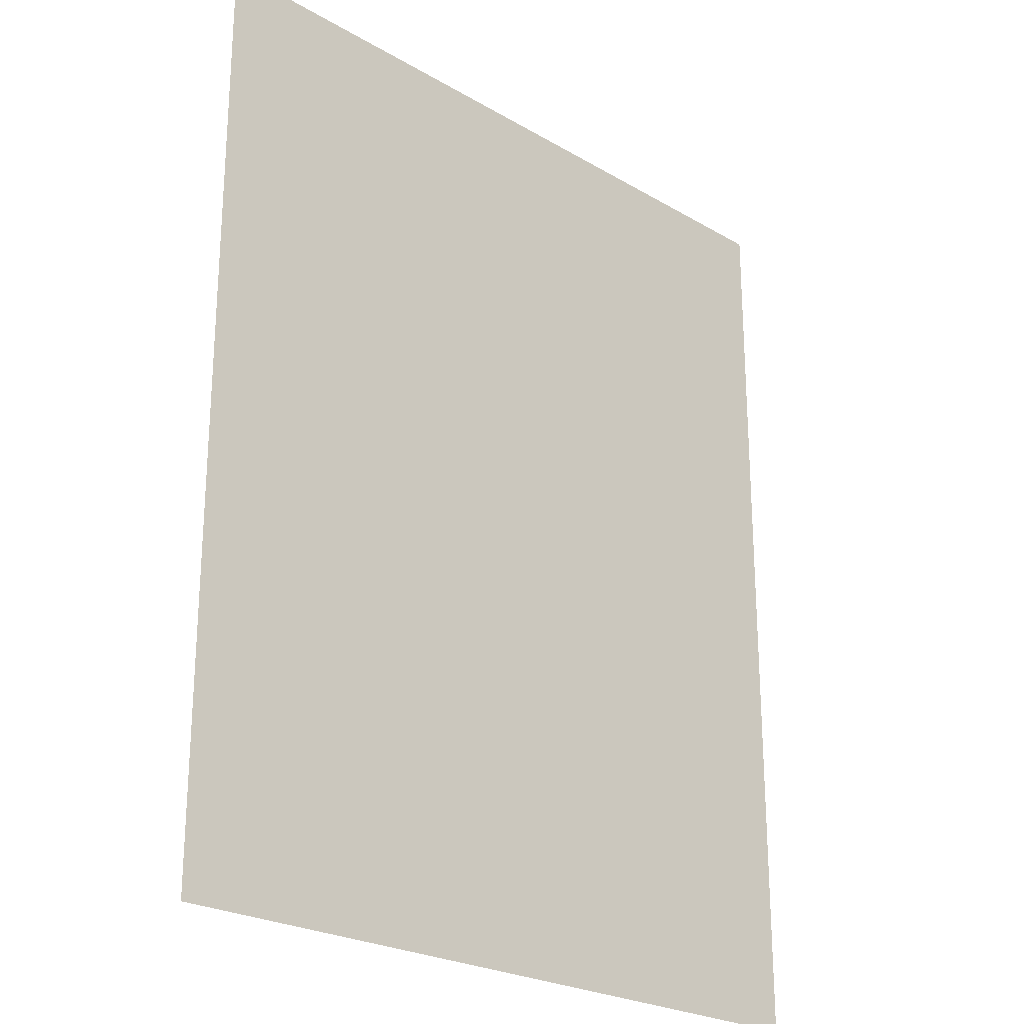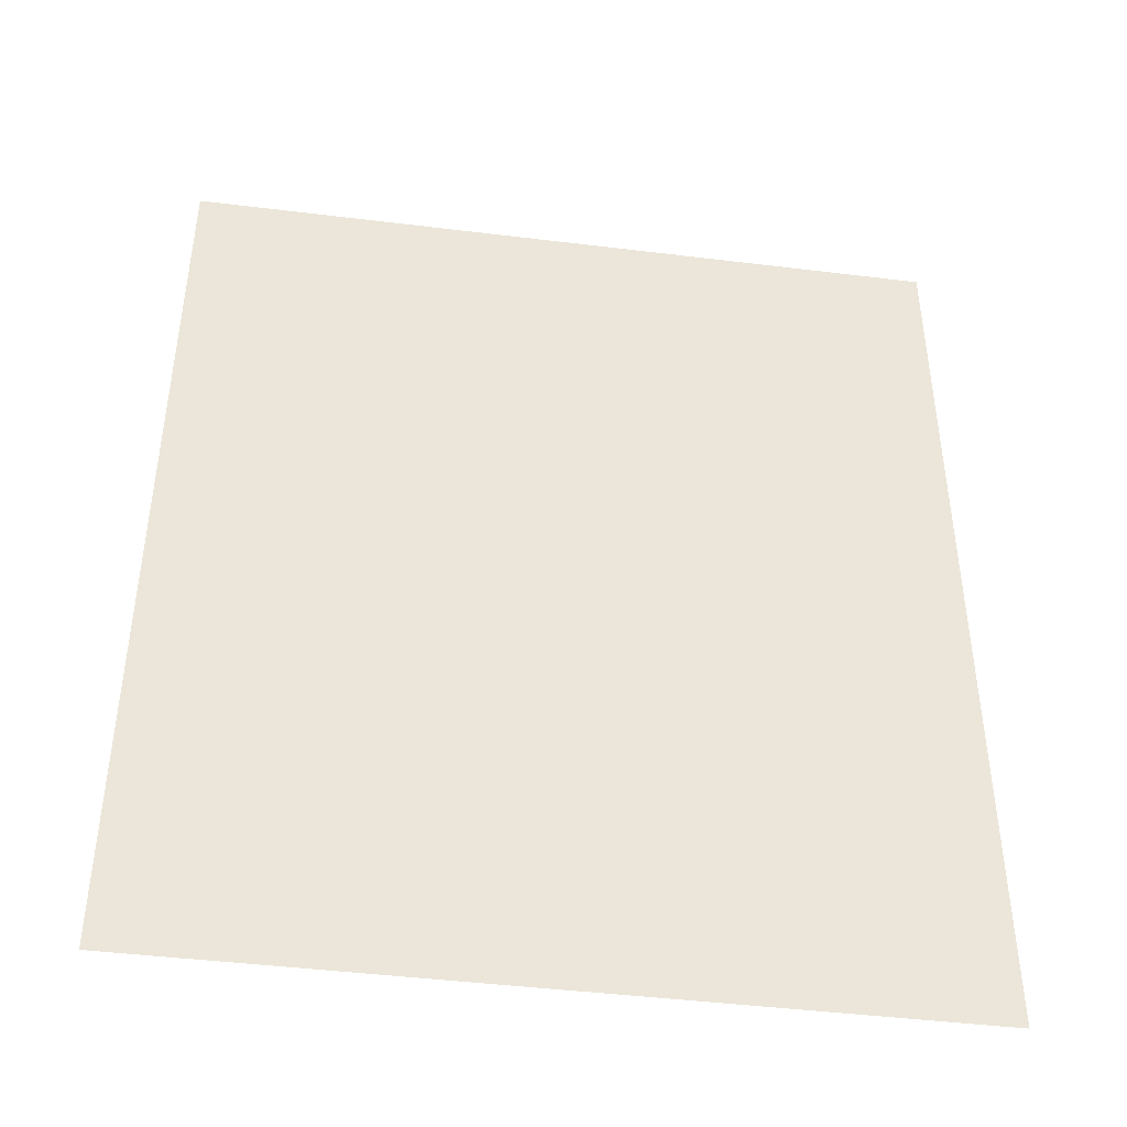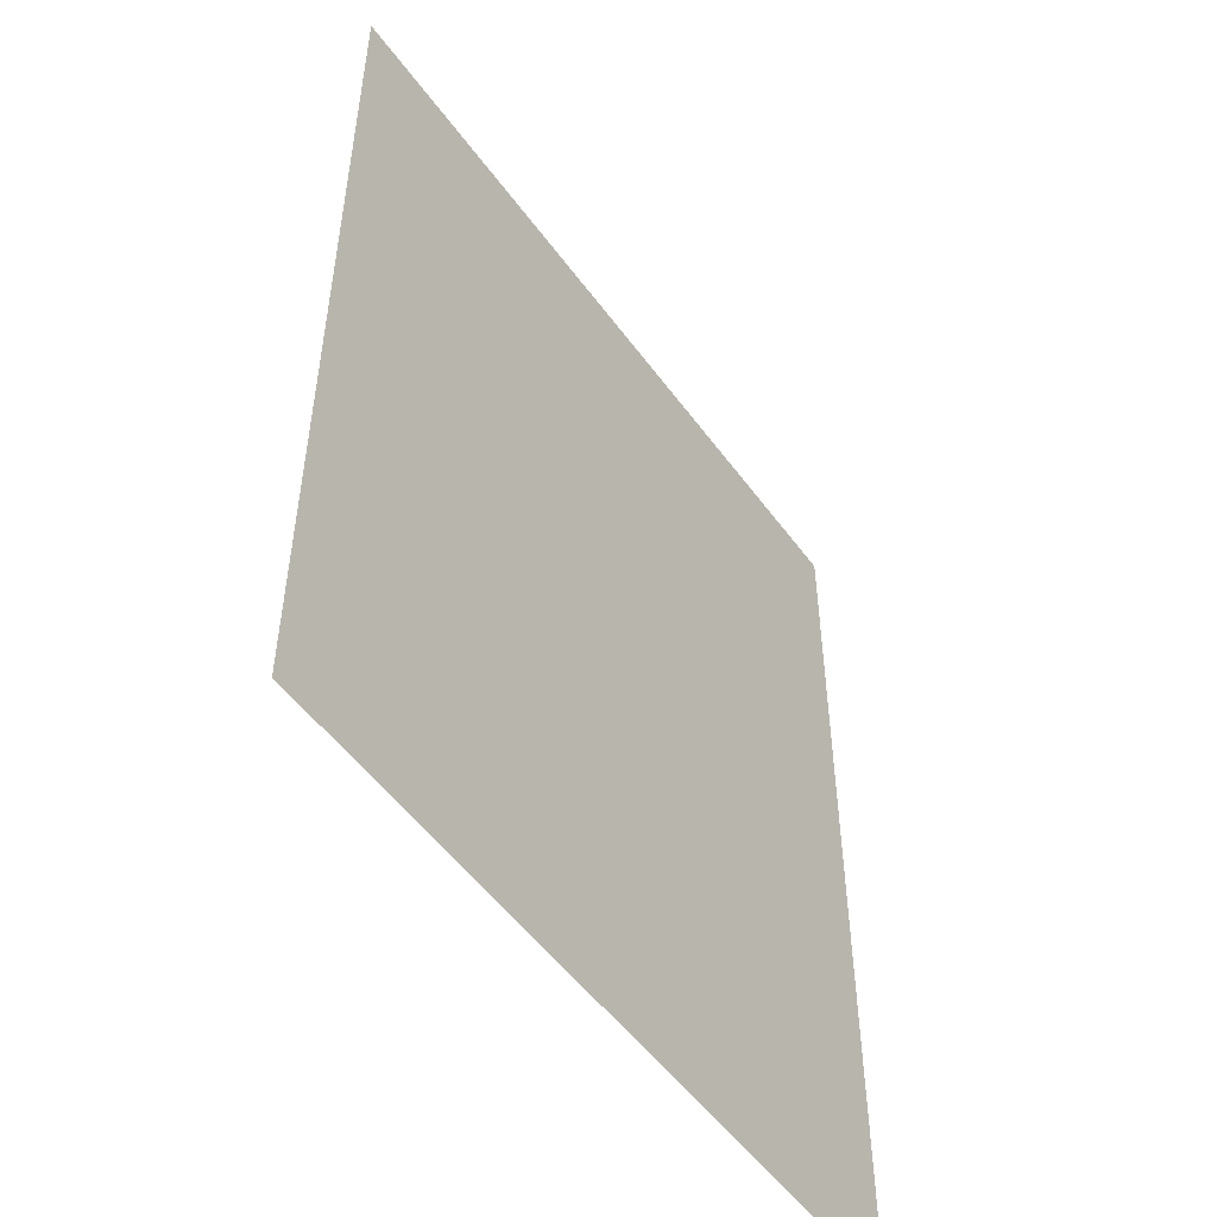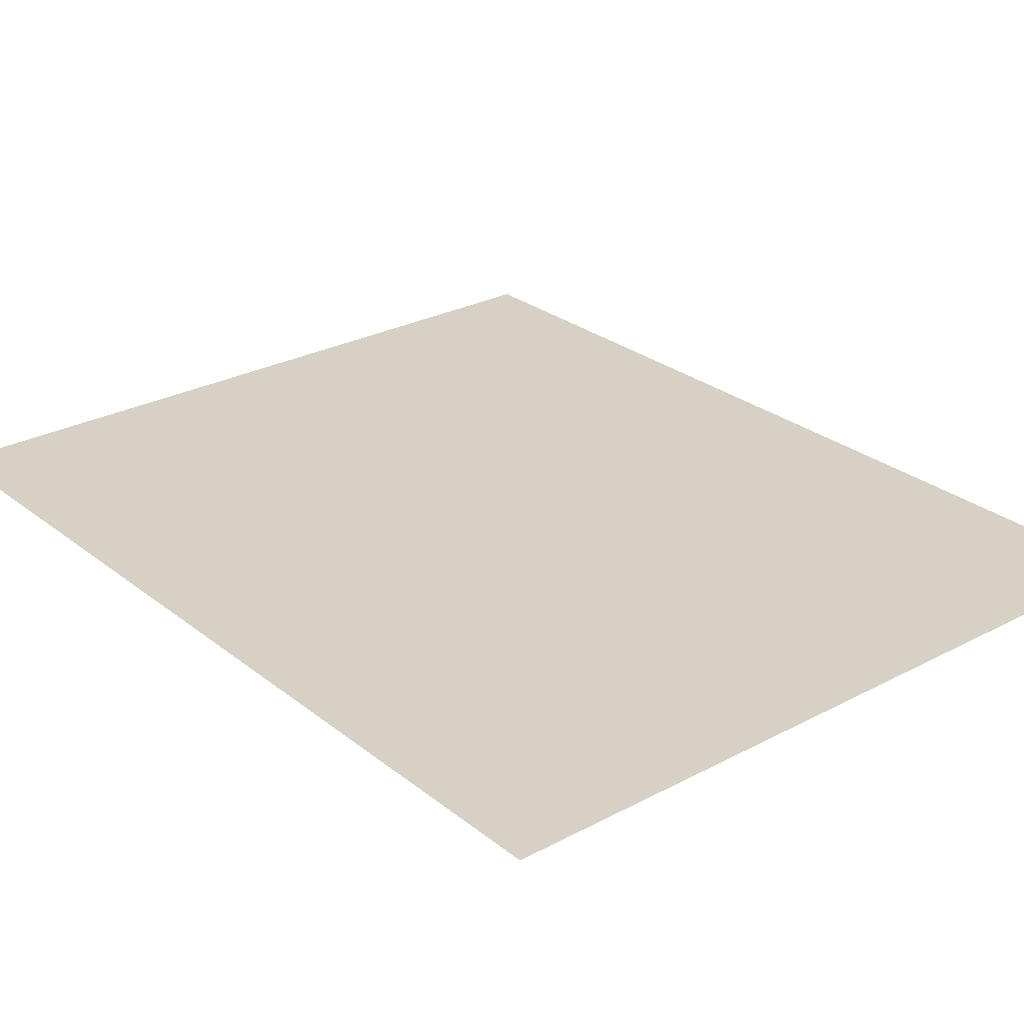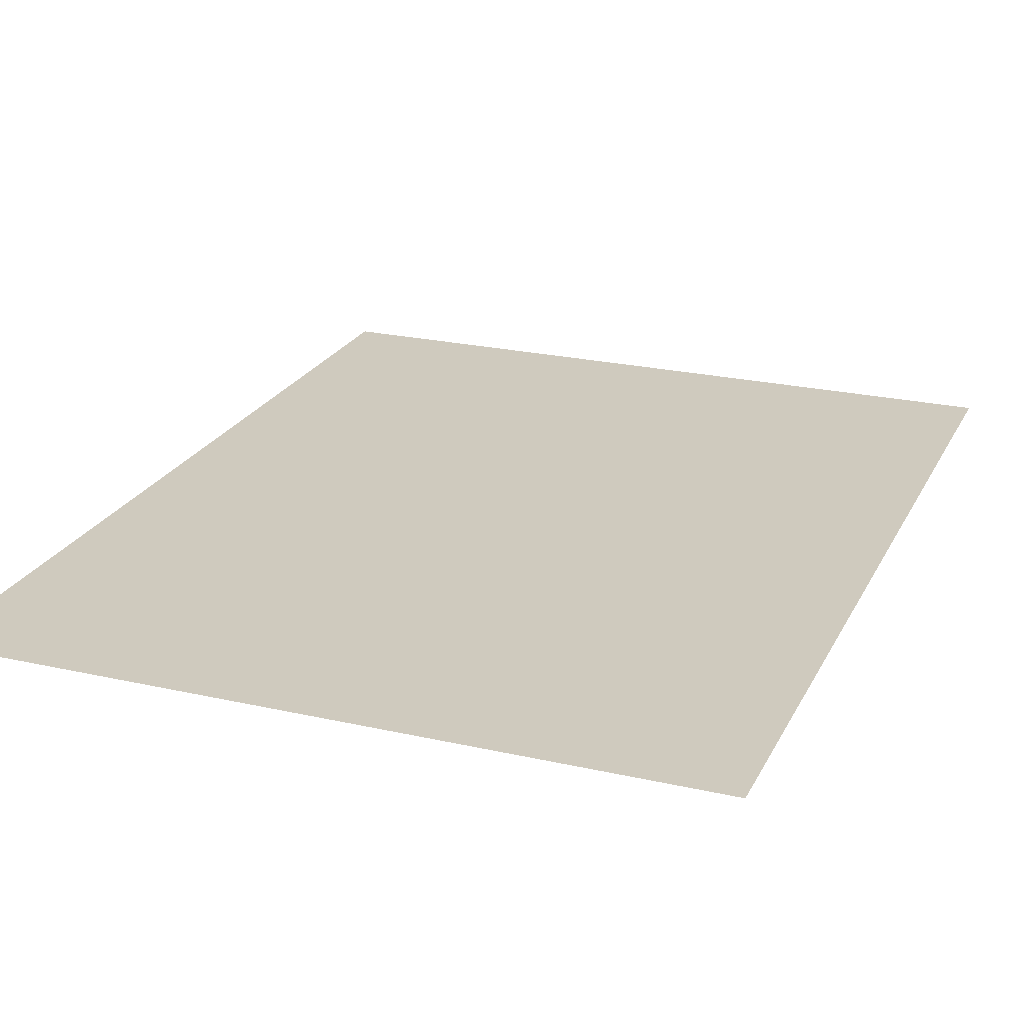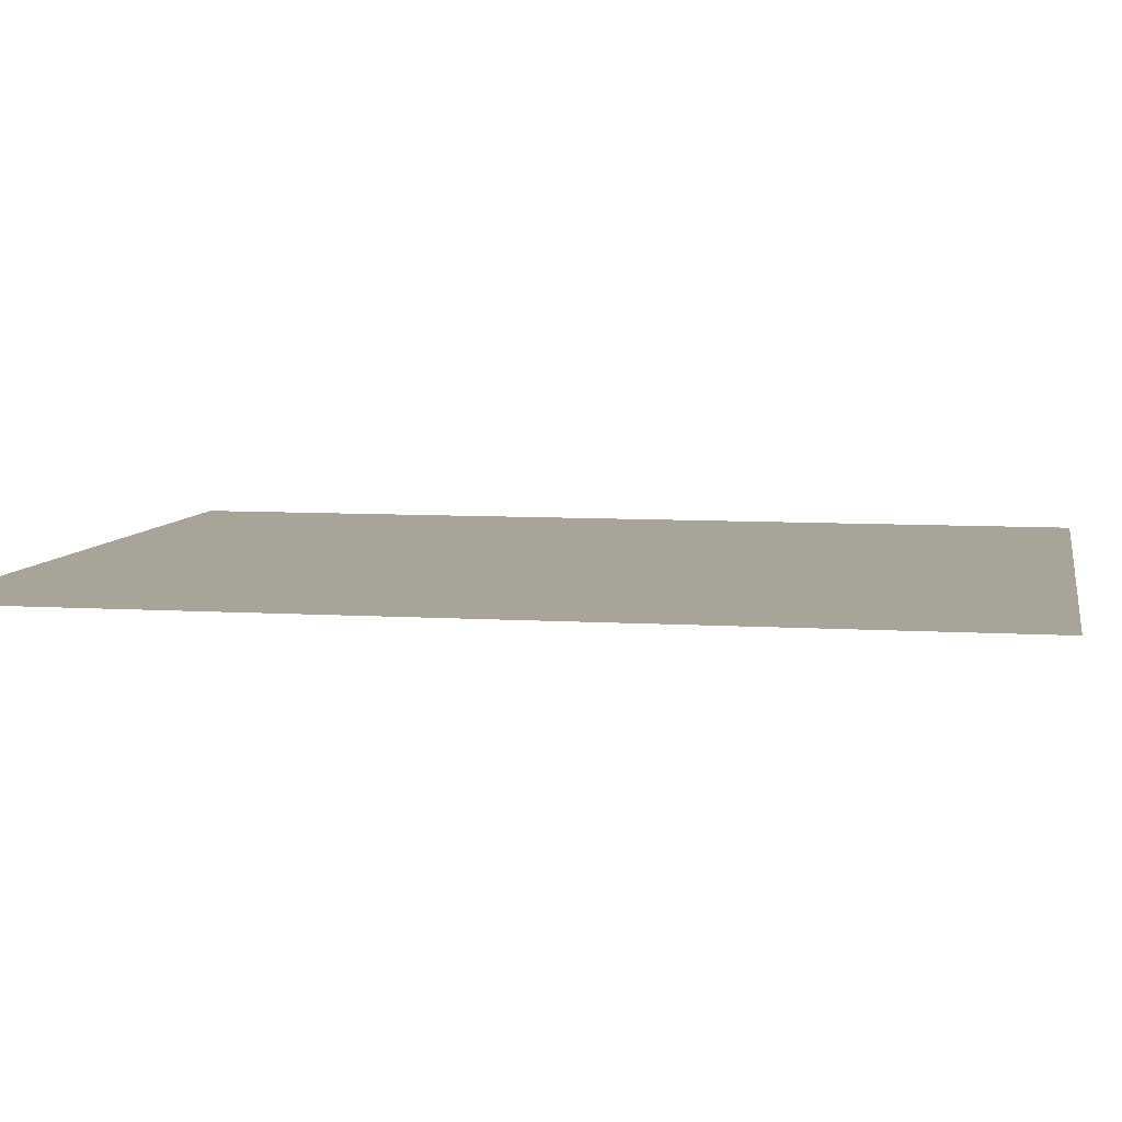
<metadata>
{"format":"obj","ext":"obj","renderer":"f3d","projection":"perspective","resolution":1024,"background":"white","views":[{"elev":-24.2,"azim":136.0,"up":"+Y"},{"elev":-44.2,"azim":-8.2,"up":"+Y"},{"elev":-52.0,"azim":-55.0,"up":"+Y"},{"elev":27.0,"azim":-39.5,"up":"+Z"},{"elev":23.2,"azim":-158.9,"up":"+Z"},{"elev":7.0,"azim":100.7,"up":"+Z"}]}
</metadata>
<code>
v -3954 -2402 159.4
v -3954 -2351 159.4
v -3954 -2300 159.4
v -3954 -2248 159.4
v -3913 -2402 159.4
v -3913 -2351 159.4
v -3913 -2300 159.4
v -3913 -2248 159.4
v -3871 -2402 159.4
v -3871 -2351 159.4
v -3871 -2300 159.4
v -3871 -2248 159.4
v -3830 -2402 159.4
v -3830 -2351 159.4
v -3830 -2300 159.4
v -3830 -2248 159.4
f 1 2 6
f 1 6 5
f 2 3 7
f 2 7 6
f 3 4 8
f 3 8 7
f 5 6 10
f 5 10 9
f 6 7 11
f 6 11 10
f 7 8 12
f 7 12 11
f 9 10 14
f 9 14 13
f 10 11 15
f 10 15 14
f 11 12 16
f 11 16 15

</code>
